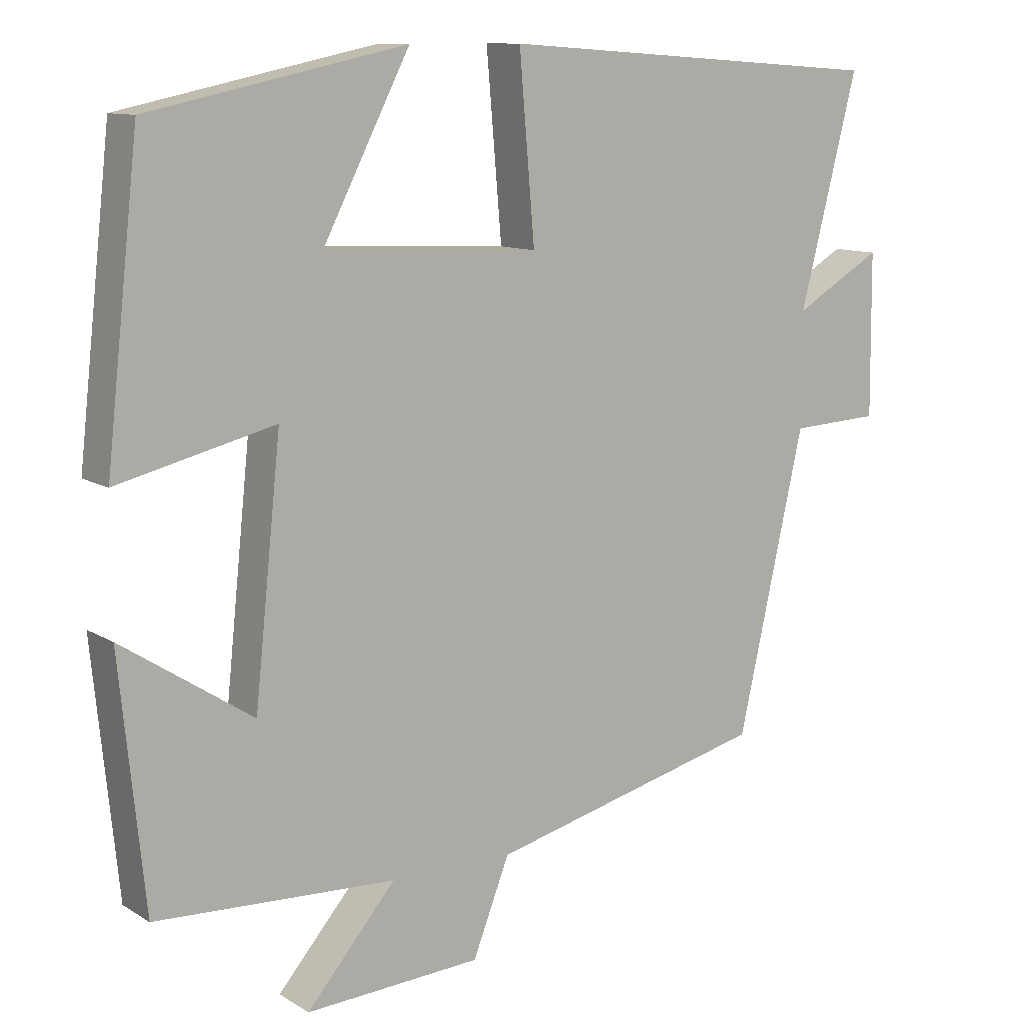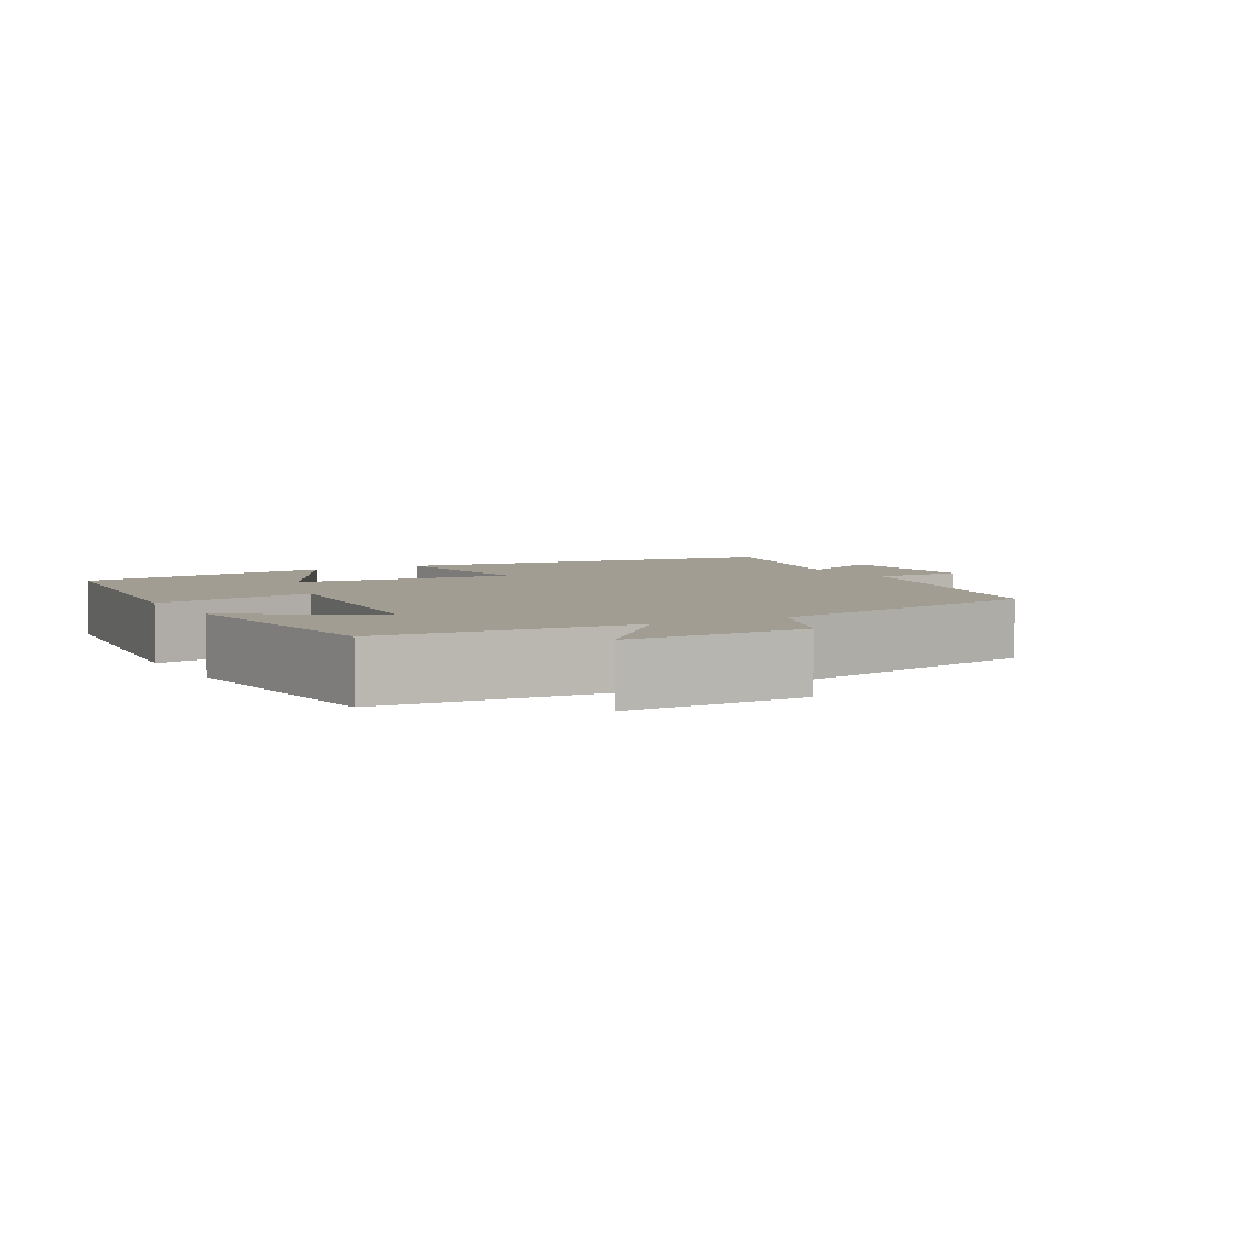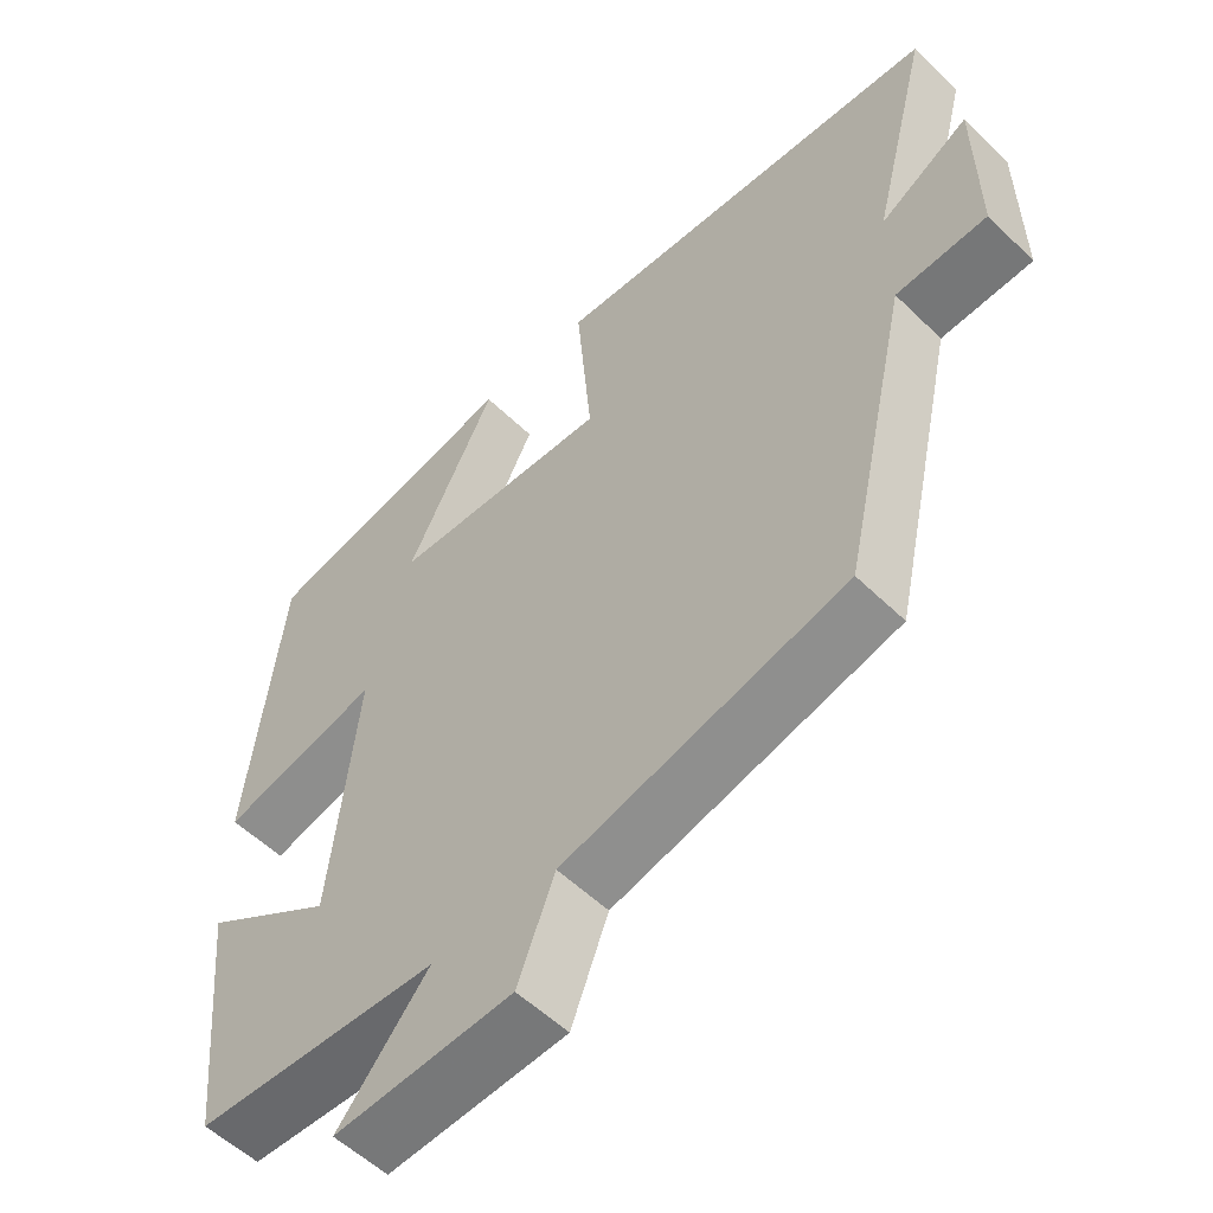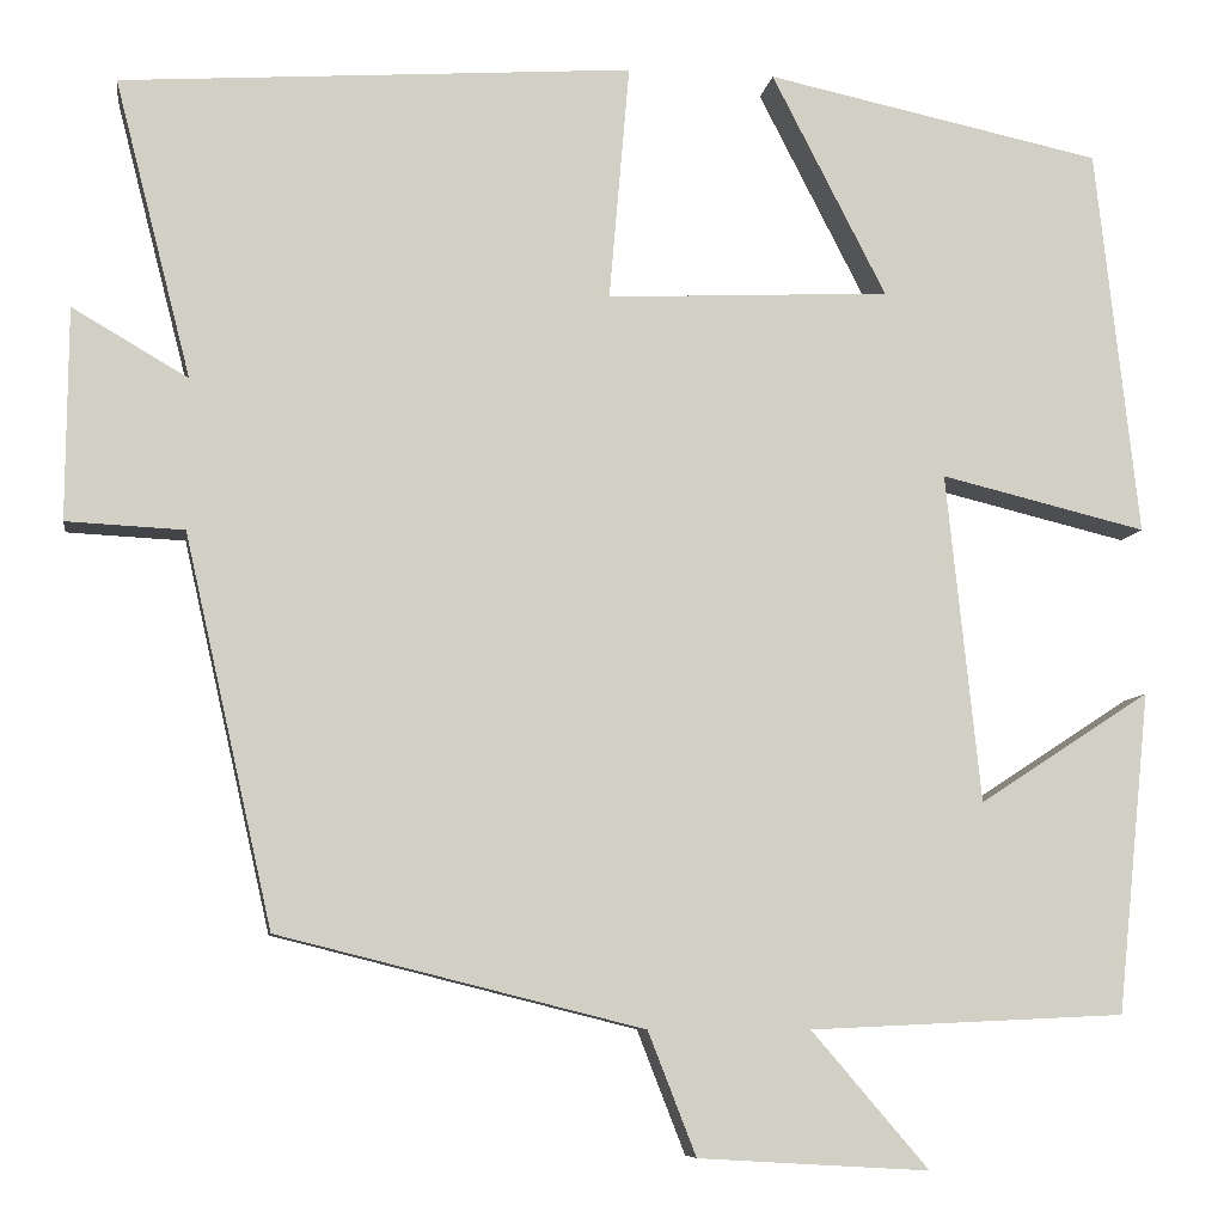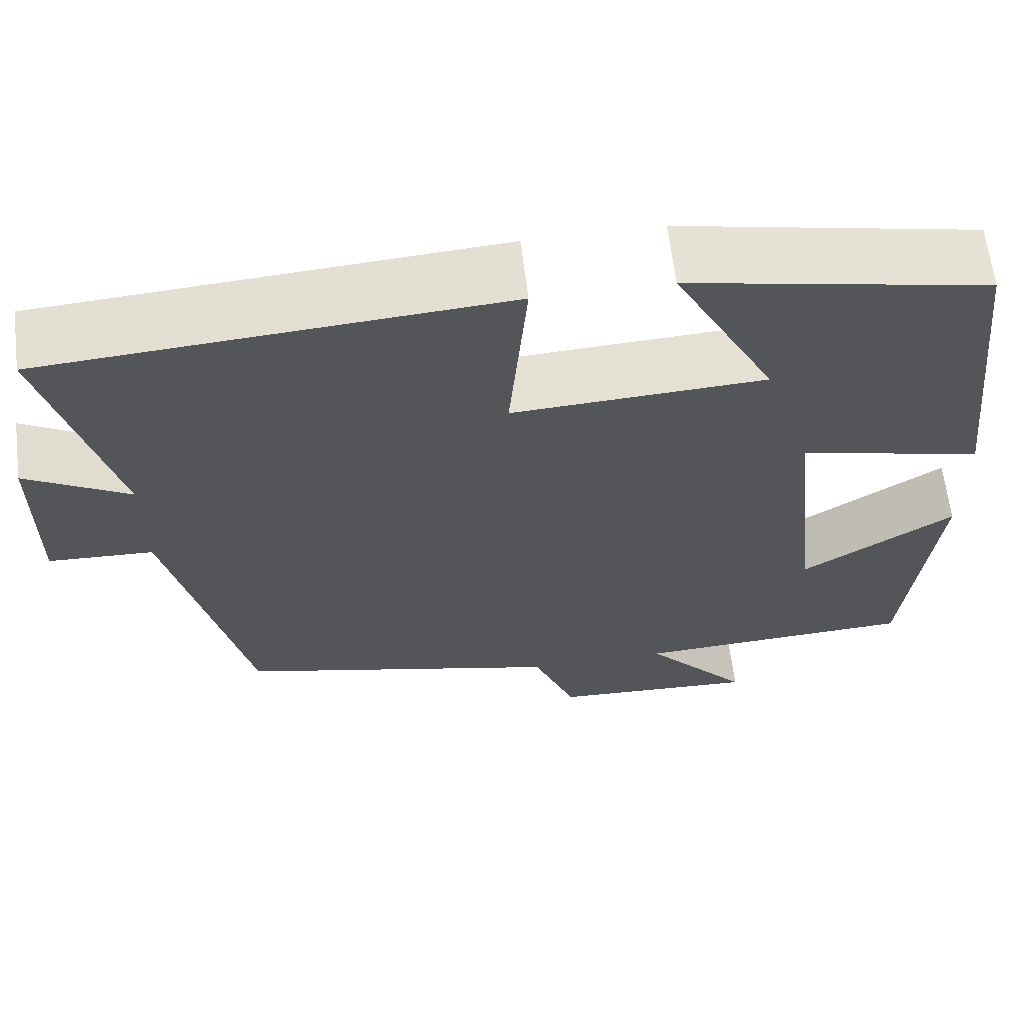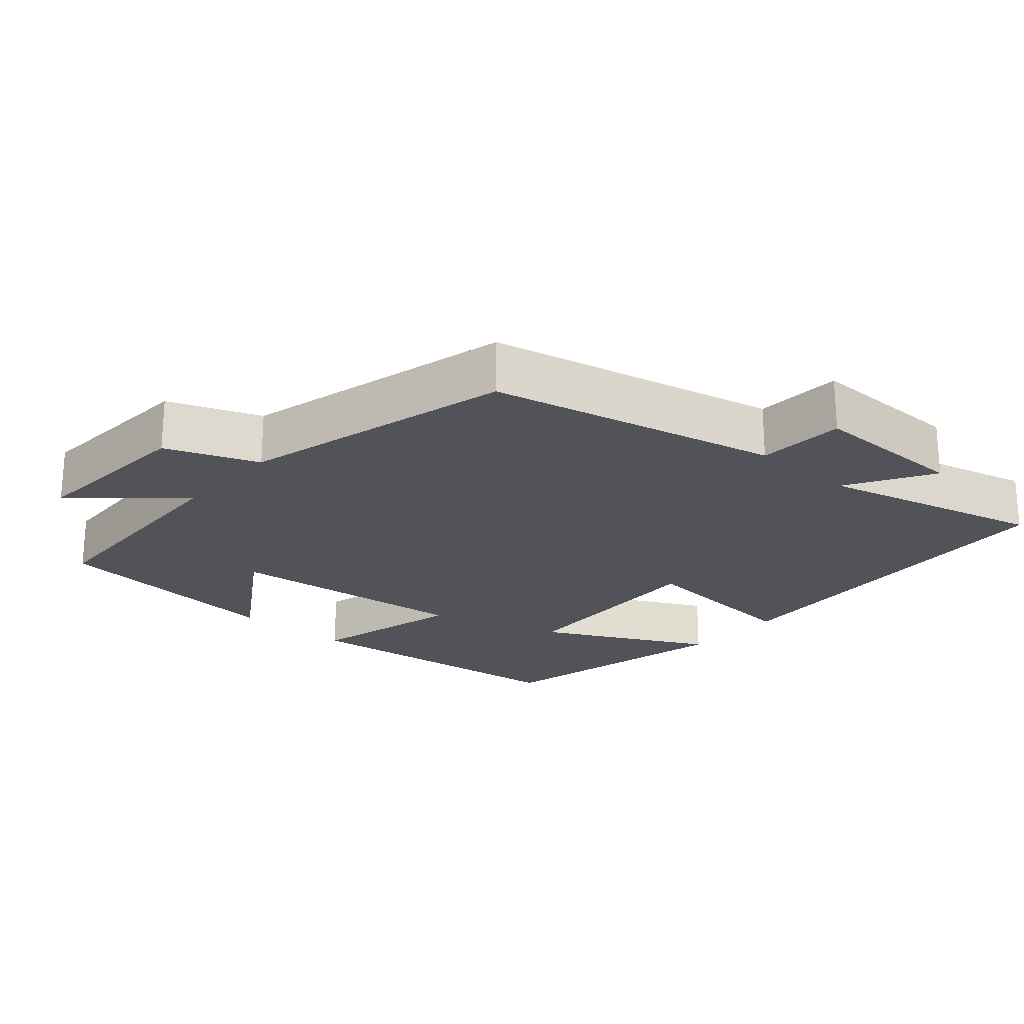
<metadata>
{"format":"obj","ext":"obj","renderer":"f3d","projection":"perspective","resolution":1024,"background":"white","views":[{"elev":10.9,"azim":145.4,"up":"+Z"},{"elev":4.8,"azim":151.1,"up":"+Y"},{"elev":-54.9,"azim":-135.6,"up":"+Z"},{"elev":-7.7,"azim":-8.4,"up":"+Z"},{"elev":64.1,"azim":-6.9,"up":"+Z"},{"elev":-22.6,"azim":-131.4,"up":"+Y"}]}
</metadata>
<code>
v -0.579 0.07 0.464
v -0.048 0.07 0.5
v -0.069 0.07 0.255
v 0.225 0.07 0.269
v 0.106 0.07 0.5
v 0.455 0.07 0.426
v 0.5 0.07 0.023
v 0.286 0.07 0.075
v 0.322 0.07 -0.267
v 0.5 0.07 -0.151
v 0.466 0.07 -0.485
v 0.138 0.07 -0.5
v 0.26 0.07 -0.642
v 0.02 0.07 -0.628
v -0.03 0.07 -0.5
v -0.409 0.07 -0.405
v -0.5 0.07 -0.001
v -0.622 0.07 0.005
v -0.62 0.07 0.225
v -0.5 0.07 0.155
v -0.579 0 0.464
v -0.048 0 0.5
v -0.069 0 0.255
v 0.225 0 0.269
v 0.106 0 0.5
v 0.455 0 0.426
v 0.5 0 0.023
v 0.286 0 0.075
v 0.322 0 -0.267
v 0.5 0 -0.151
v 0.466 0 -0.485
v 0.138 0 -0.5
v 0.26 0 -0.642
v 0.02 0 -0.628
v -0.03 0 -0.5
v -0.409 0 -0.405
v -0.5 0 -0.001
v -0.622 0 0.005
v -0.62 0 0.225
v -0.5 0 0.155
f 17 18 19 20
f 15 16 17 20
f 15 20 1
f 12 13 14 15
f 11 12 15
f 10 11 15
f 9 10 15
f 8 9 15 1
f 4 5 6 7
f 3 4 7 8
f 1 2 3
f 1 3 8
f 40 39 38 37
f 40 37 36 35
f 21 40 35
f 35 34 33 32
f 35 32 31
f 35 31 30
f 35 30 29
f 21 35 29 28
f 27 26 25 24
f 28 27 24 23
f 23 22 21
f 28 23 21
f 1 21 22 2
f 2 22 23 3
f 3 23 24 4
f 4 24 25 5
f 5 25 26 6
f 6 26 27 7
f 7 27 28 8
f 8 28 29 9
f 9 29 30 10
f 10 30 31 11
f 11 31 32 12
f 12 32 33 13
f 13 33 34 14
f 14 34 35 15
f 15 35 36 16
f 16 36 37 17
f 17 37 38 18
f 18 38 39 19
f 19 39 40 20
f 20 40 21 1

</code>
